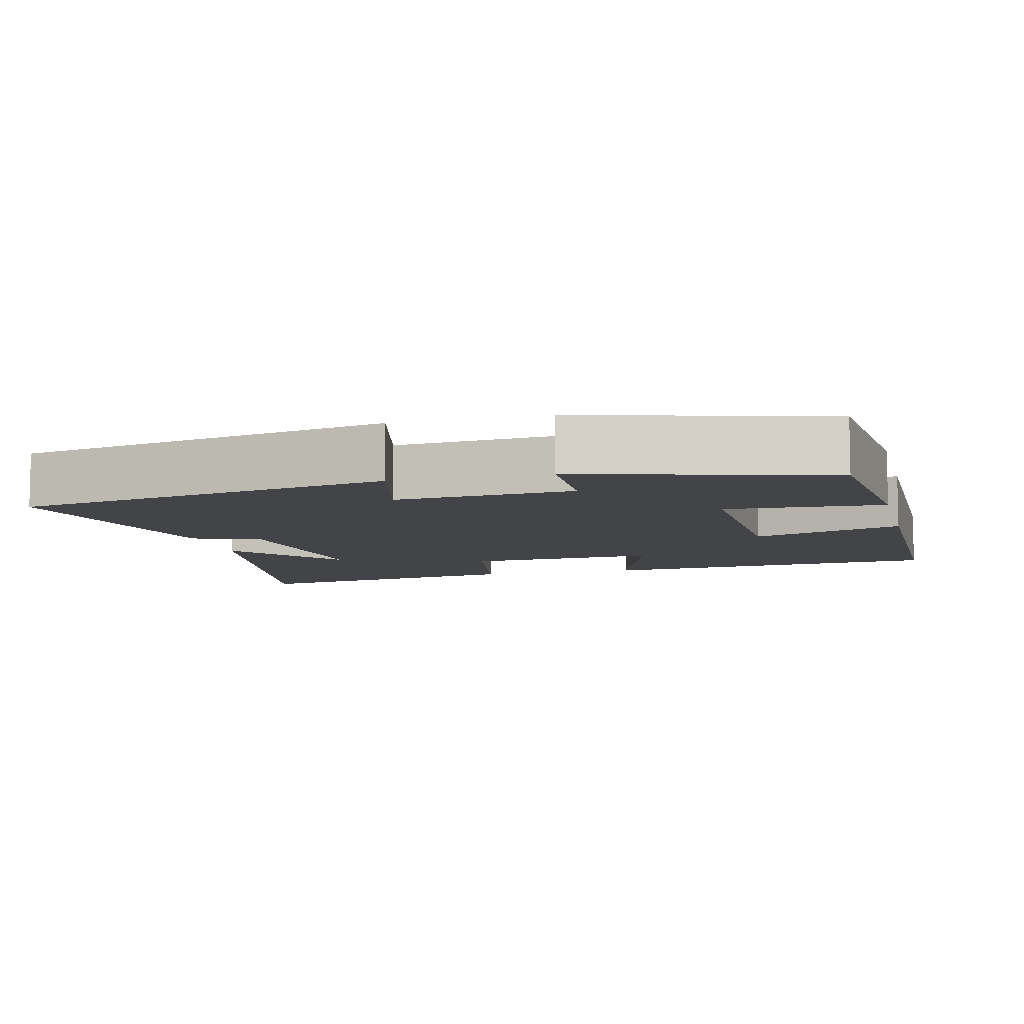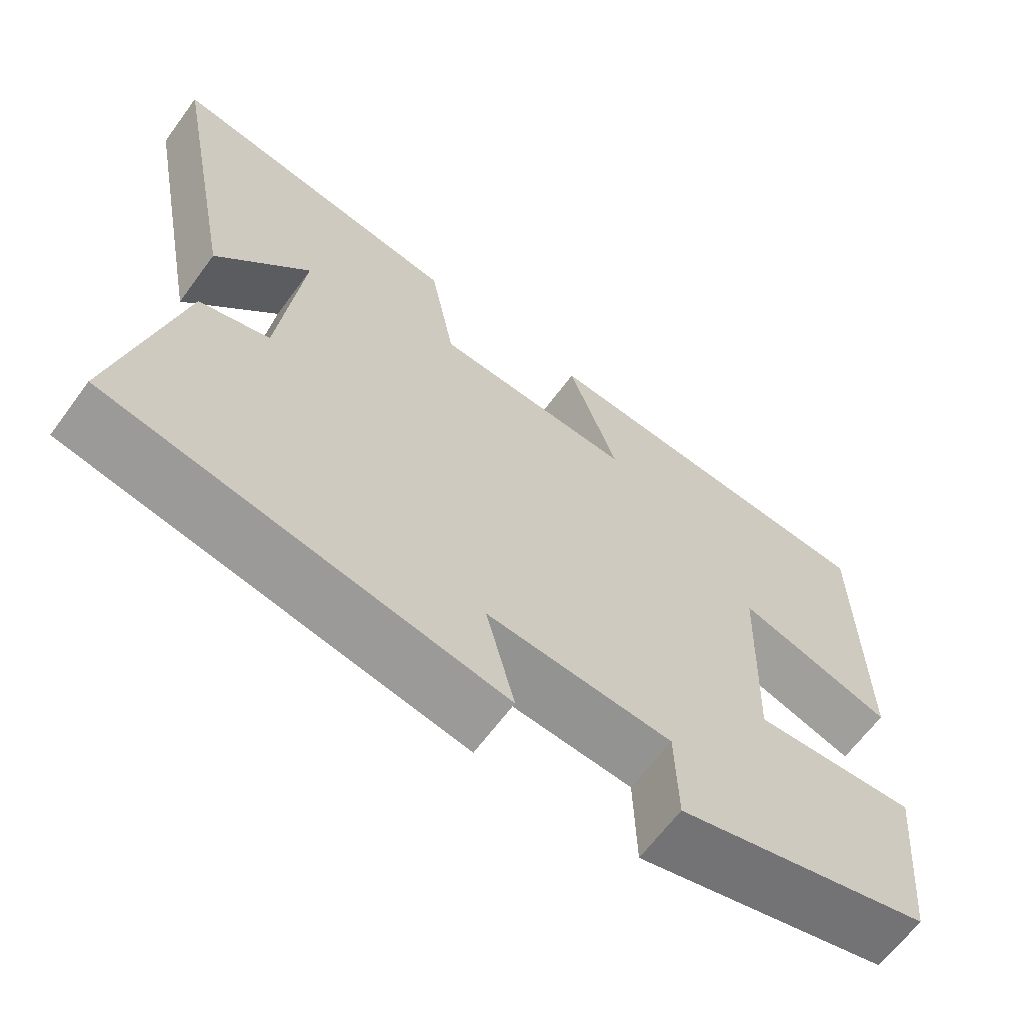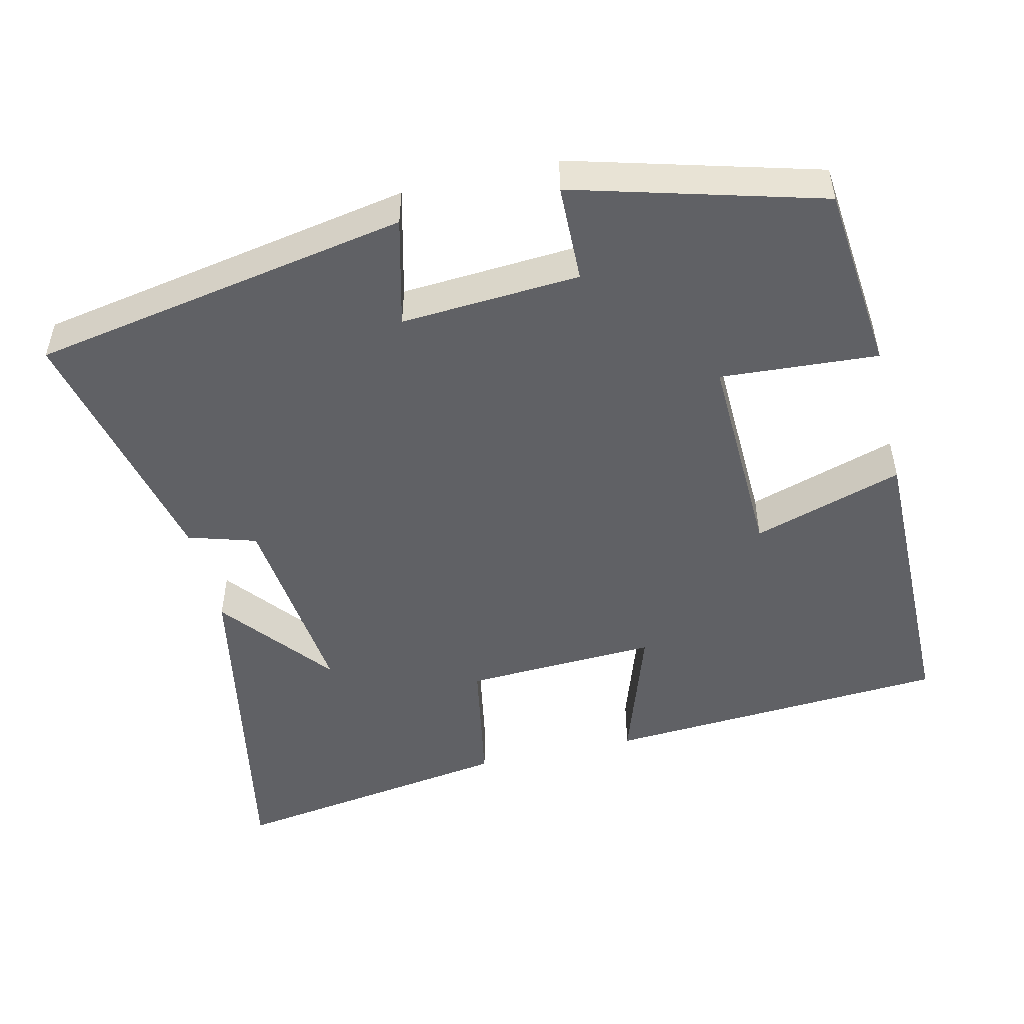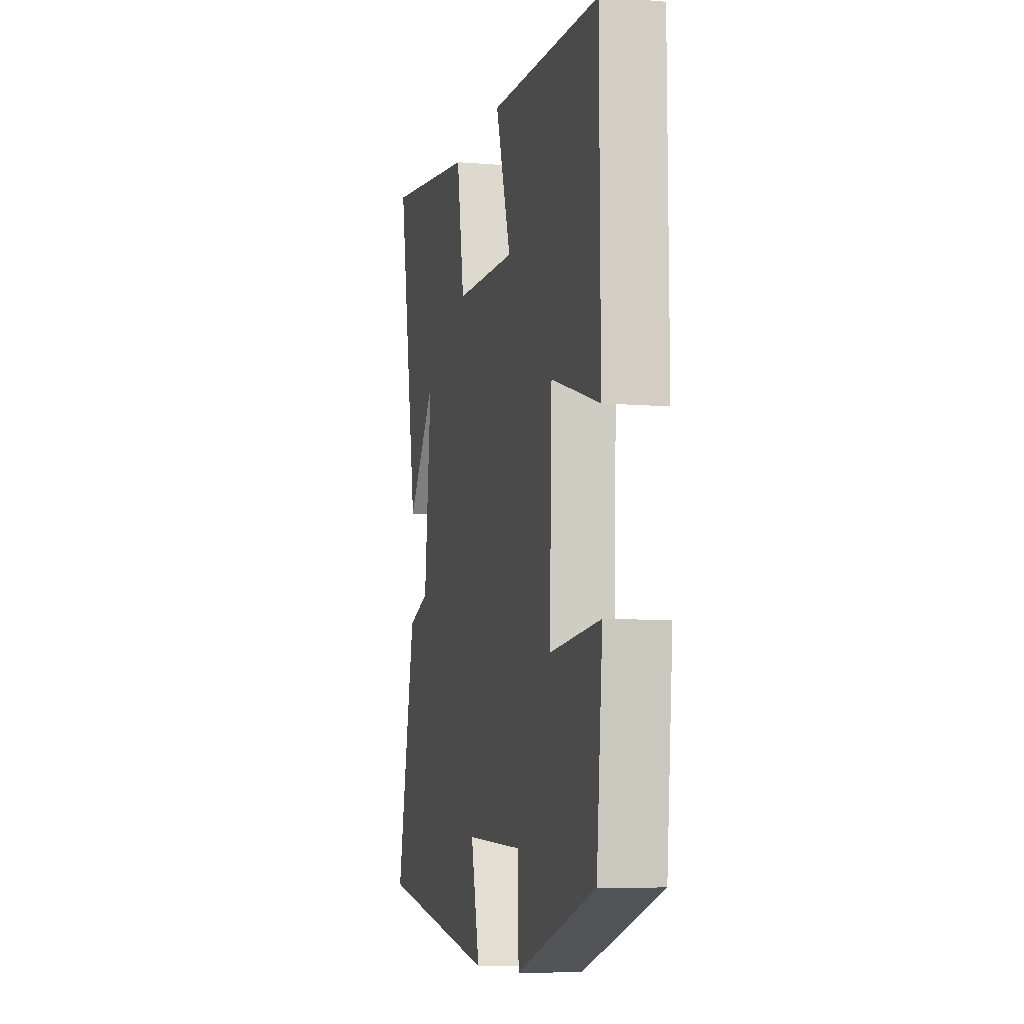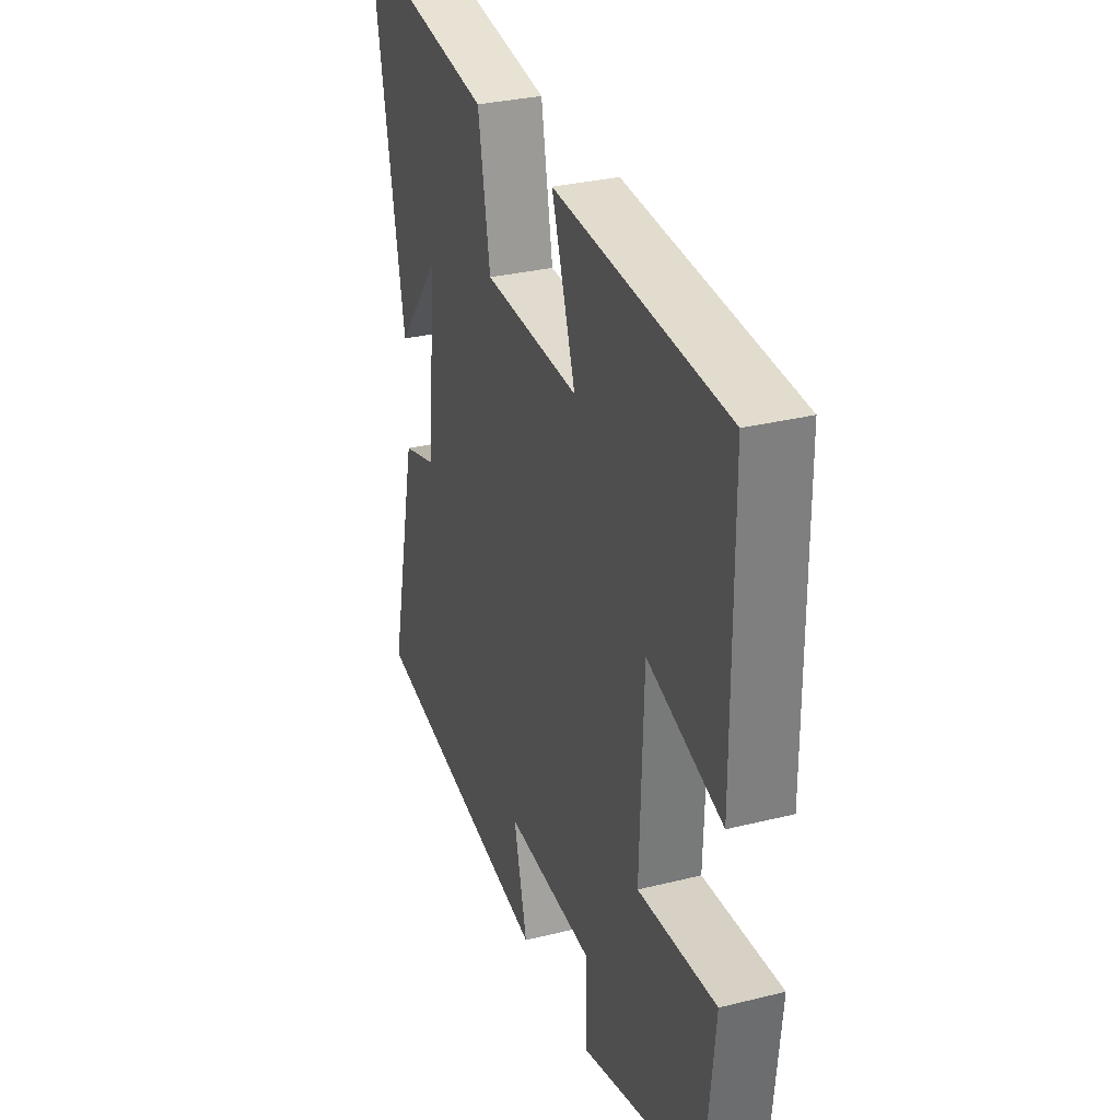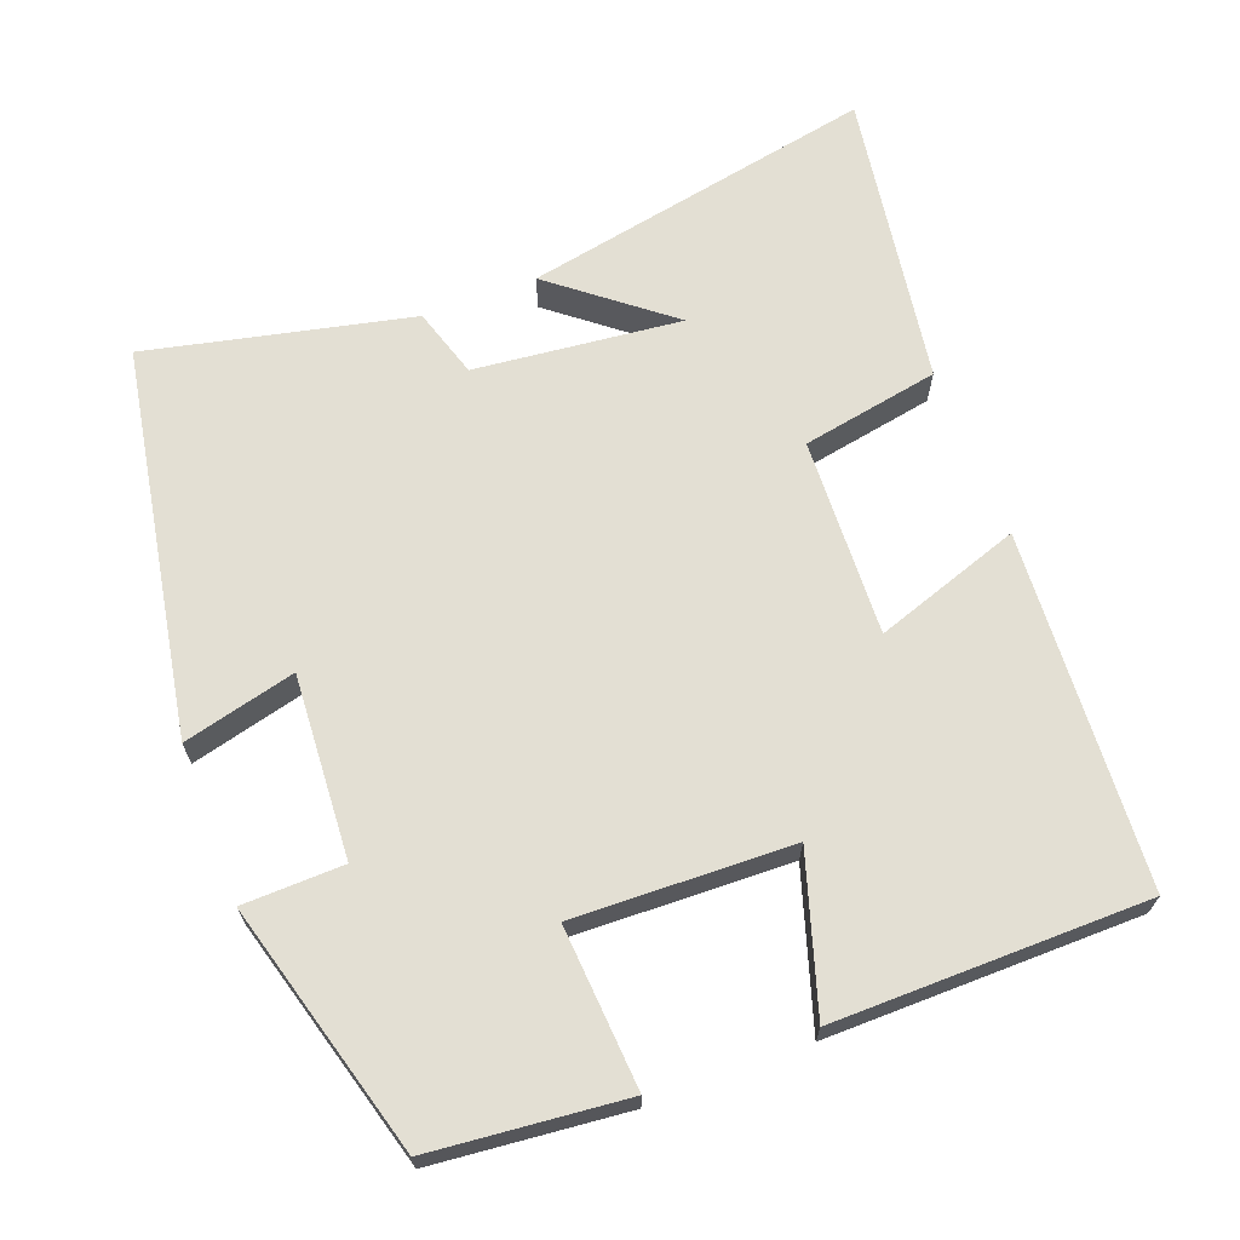
<metadata>
{"format":"obj","ext":"obj","renderer":"f3d","projection":"perspective","resolution":1024,"background":"white","views":[{"elev":-8.1,"azim":-165.8,"up":"+Y"},{"elev":-64.8,"azim":143.6,"up":"+Z"},{"elev":-49.6,"azim":-166.8,"up":"+Y"},{"elev":-8.4,"azim":-102.8,"up":"+Z"},{"elev":30.8,"azim":-109.7,"up":"+Z"},{"elev":67.0,"azim":-110.9,"up":"+Y"}]}
</metadata>
<code>
v -0.498 0.07 0.47
v -0.03 0.07 0.5
v -0.095 0.07 0.306
v 0.167 0.07 0.318
v 0.2 0.07 0.5
v 0.59 0.07 0.56
v 0.5 0.07 0.092
v 0.378 0.07 0.244
v 0.408 0.07 -0.03
v 0.5 0.07 -0.058
v 0.579 0.07 -0.407
v 0.067 0.07 -0.5
v 0.104 0.07 -0.351
v -0.138 0.07 -0.367
v -0.141 0.07 -0.5
v -0.474 0.07 -0.408
v -0.5 0.07 -0.153
v -0.287 0.07 -0.167
v -0.297 0.07 0.121
v -0.5 0.07 0.057
v -0.498 0 0.47
v -0.03 0 0.5
v -0.095 0 0.306
v 0.167 0 0.318
v 0.2 0 0.5
v 0.59 0 0.56
v 0.5 0 0.092
v 0.378 0 0.244
v 0.408 0 -0.03
v 0.5 0 -0.058
v 0.579 0 -0.407
v 0.067 0 -0.5
v 0.104 0 -0.351
v -0.138 0 -0.367
v -0.141 0 -0.5
v -0.474 0 -0.408
v -0.5 0 -0.153
v -0.287 0 -0.167
v -0.297 0 0.121
v -0.5 0 0.057
f 1 2 3
f 20 1 3
f 19 20 3
f 18 19 3 4
f 16 17 18
f 15 16 18
f 14 15 18
f 13 14 18 4
f 11 12 13
f 10 11 13
f 9 10 13
f 13 4 5
f 9 13 5
f 8 9 5
f 5 6 7 8
f 23 22 21
f 23 21 40
f 23 40 39
f 24 23 39 38
f 38 37 36
f 38 36 35
f 38 35 34
f 24 38 34 33
f 33 32 31
f 33 31 30
f 33 30 29
f 25 24 33
f 25 33 29
f 25 29 28
f 28 27 26 25
f 1 21 22 2
f 2 22 23 3
f 3 23 24 4
f 4 24 25 5
f 5 25 26 6
f 6 26 27 7
f 7 27 28 8
f 8 28 29 9
f 9 29 30 10
f 10 30 31 11
f 11 31 32 12
f 12 32 33 13
f 13 33 34 14
f 14 34 35 15
f 15 35 36 16
f 16 36 37 17
f 17 37 38 18
f 18 38 39 19
f 19 39 40 20
f 20 40 21 1

</code>
